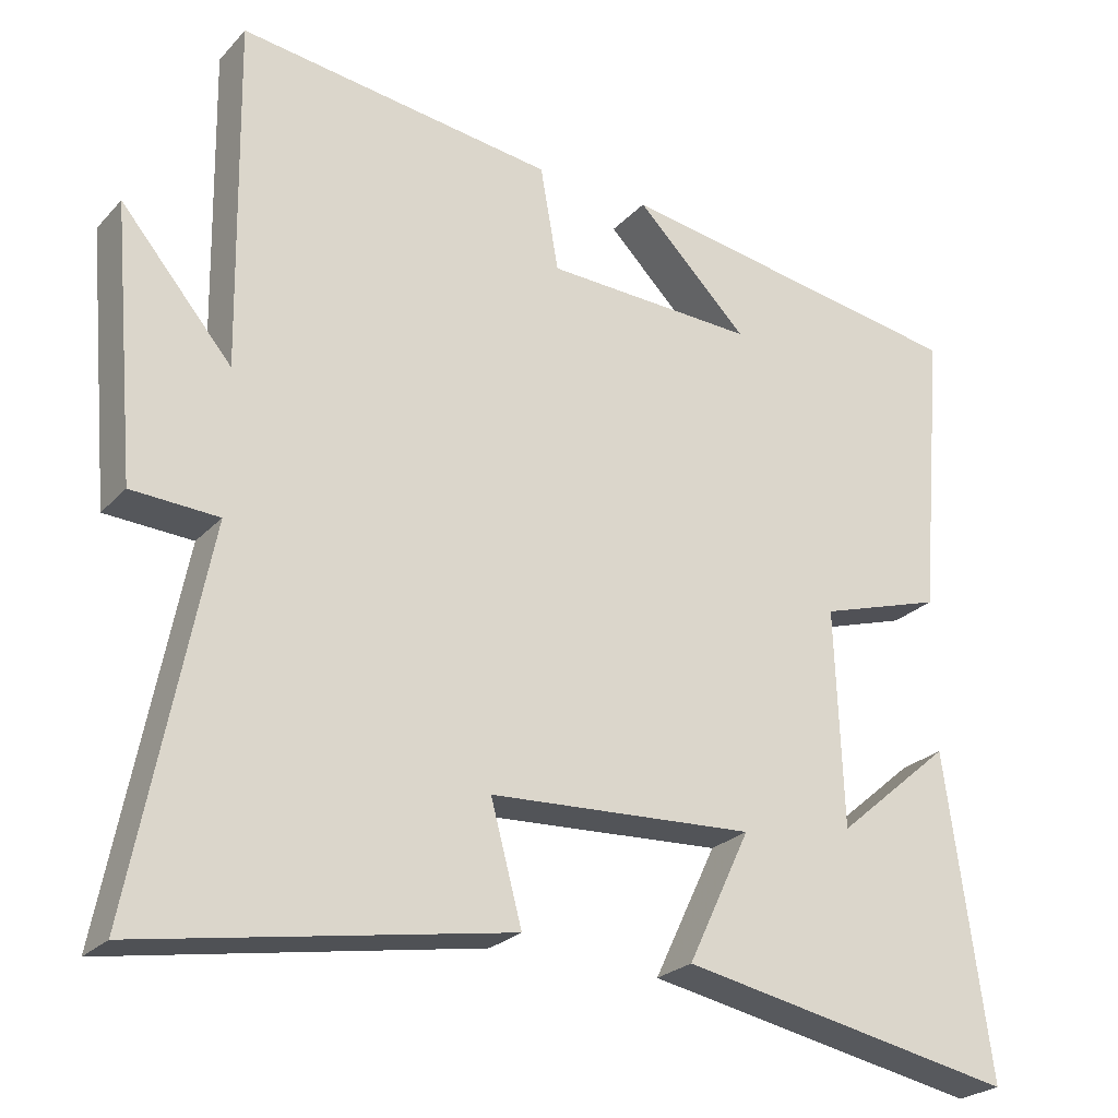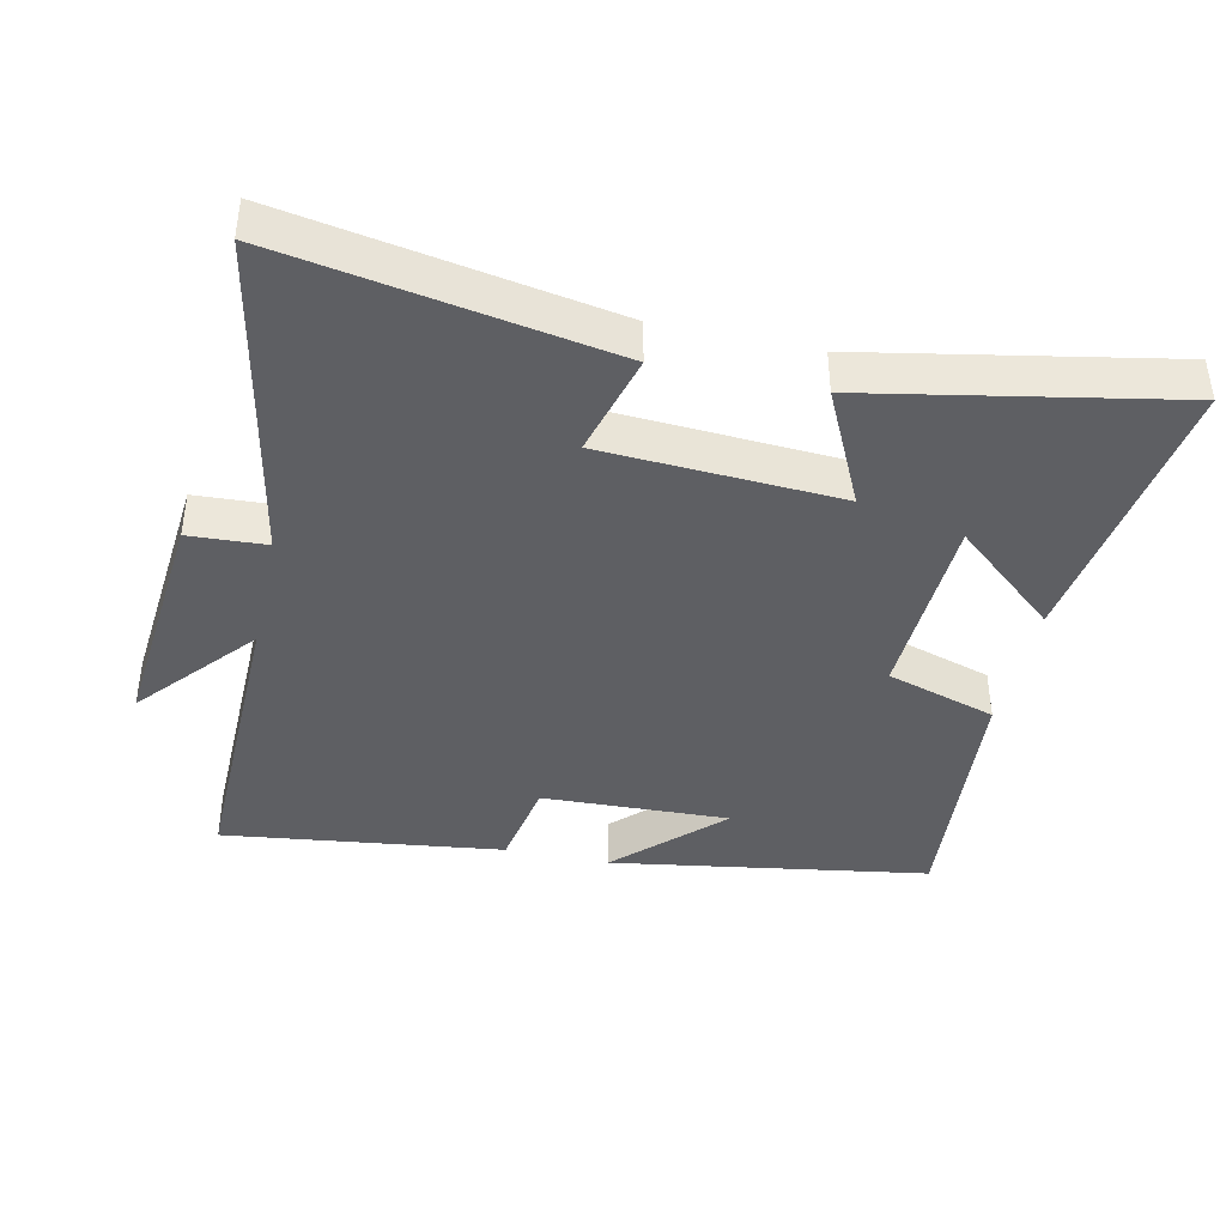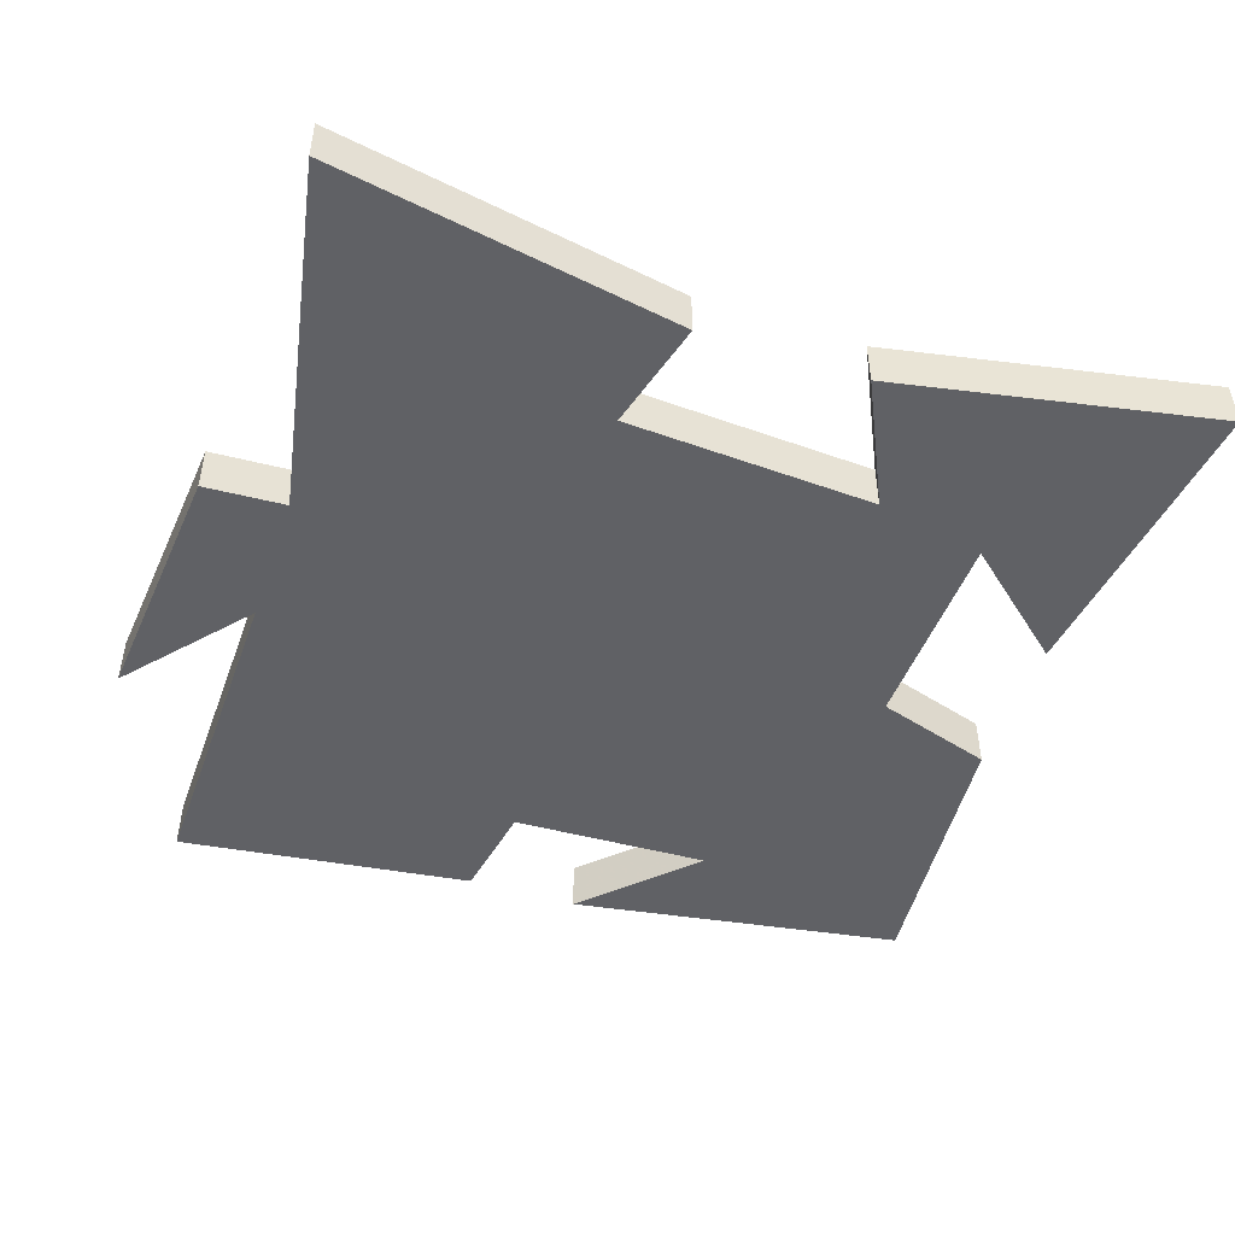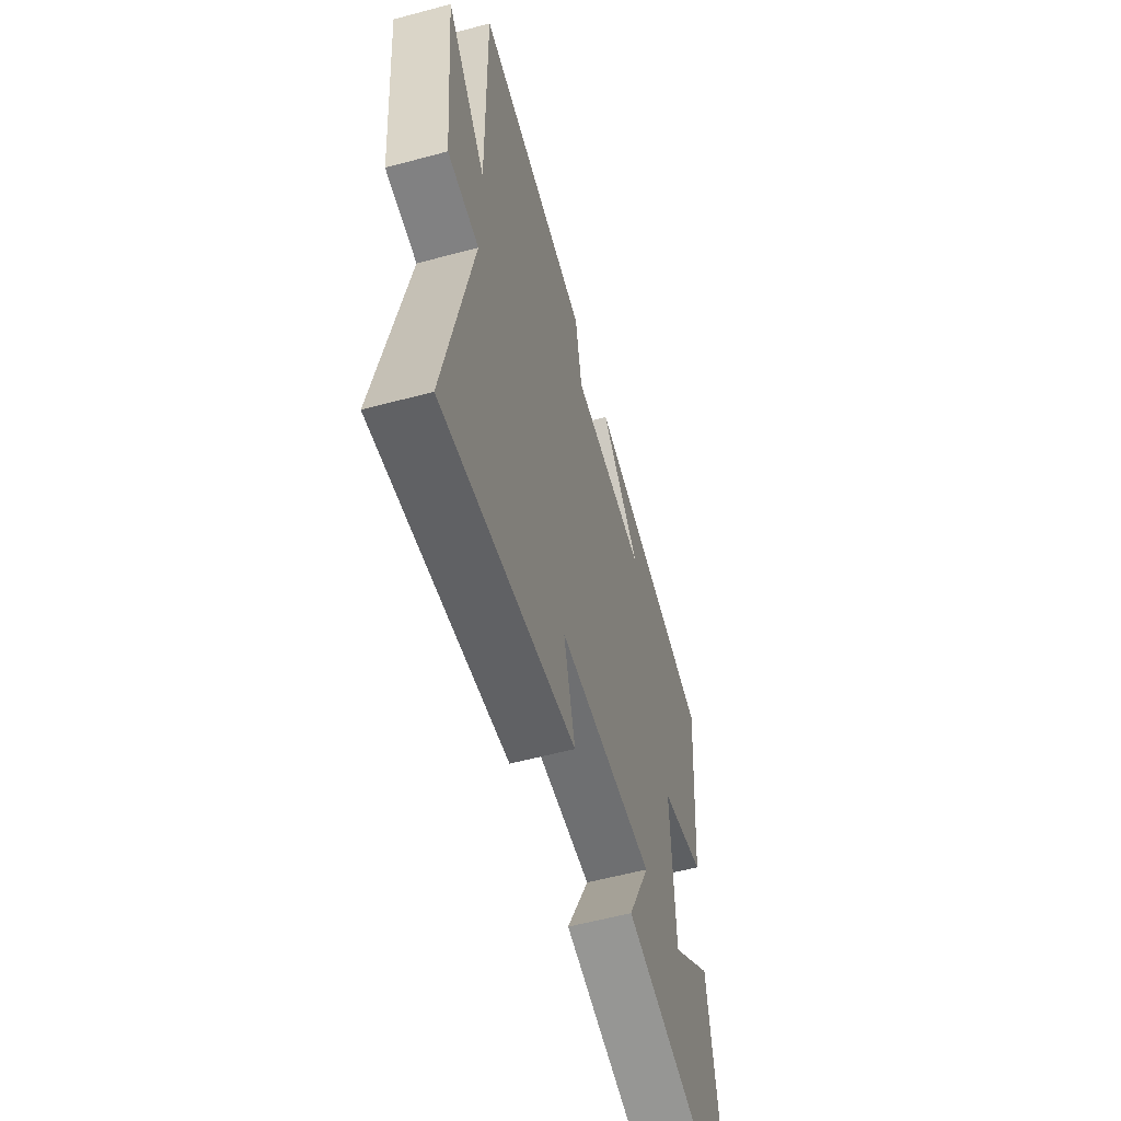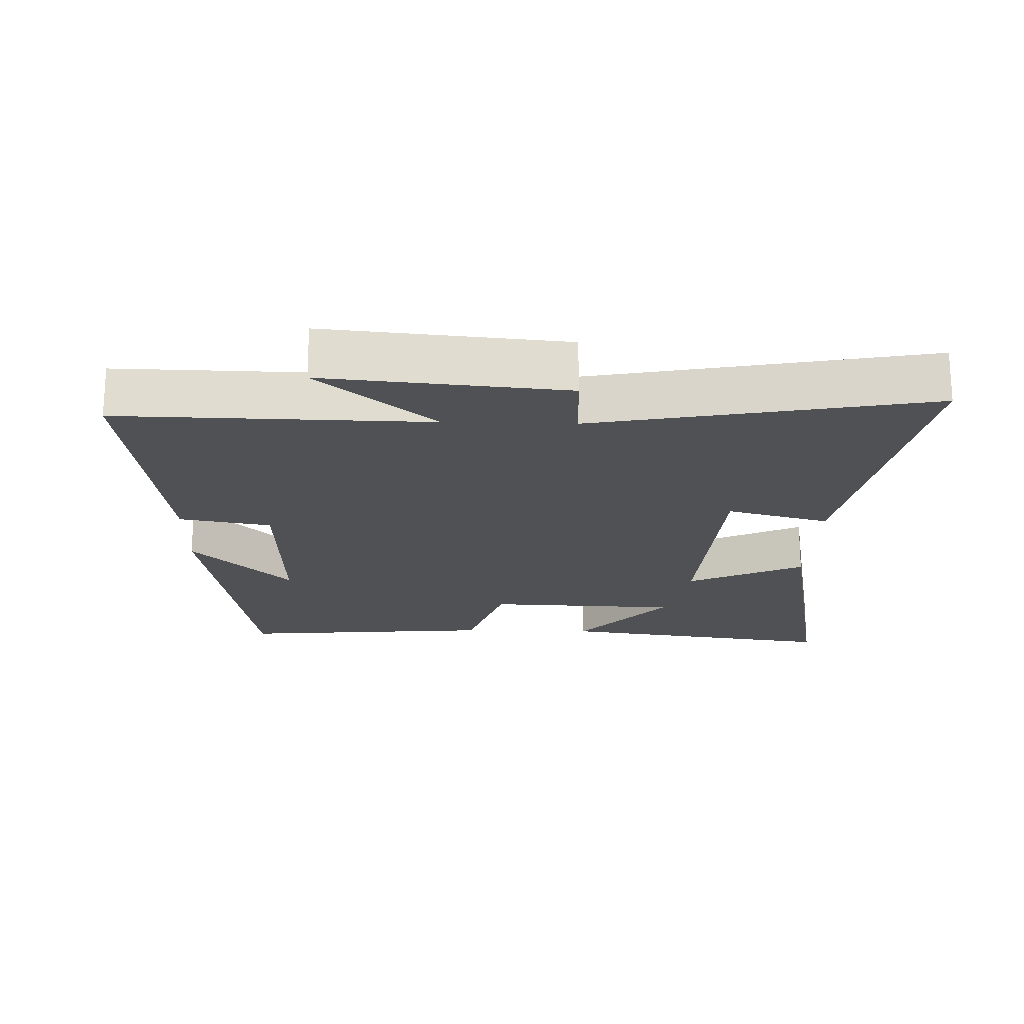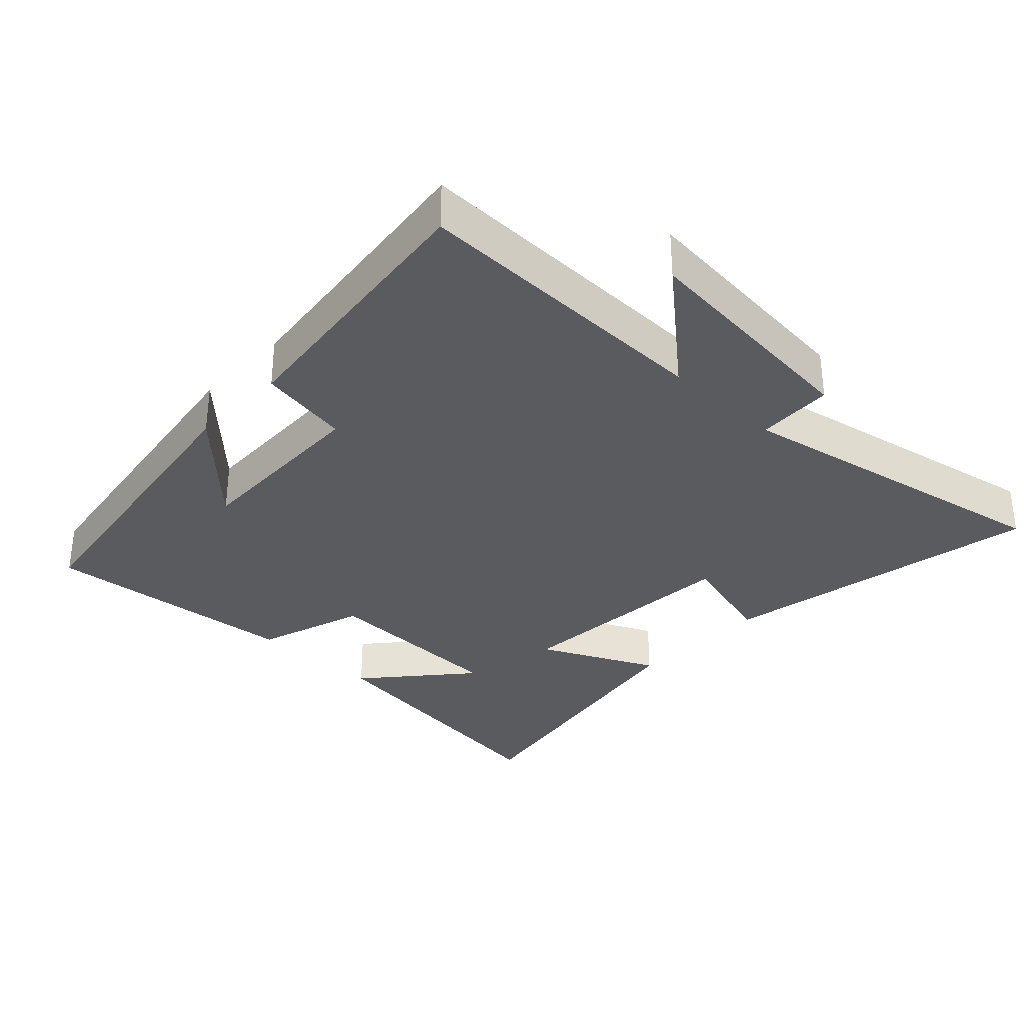
<metadata>
{"format":"obj","ext":"obj","renderer":"f3d","projection":"perspective","resolution":1024,"background":"white","views":[{"elev":-24.9,"azim":148.1,"up":"+Z"},{"elev":-40.6,"azim":167.6,"up":"+Y"},{"elev":-48.4,"azim":161.4,"up":"+Y"},{"elev":-57.7,"azim":105.6,"up":"+Z"},{"elev":-19.8,"azim":88.2,"up":"+Y"},{"elev":-32.6,"azim":46.3,"up":"+Y"}]}
</metadata>
<code>
v -0.558 0.07 -0.585
v -0.5 0.07 -0.164
v -0.347 0.07 -0.295
v -0.337 0.07 -0.009
v -0.5 0.07 0.042
v -0.534 0.07 0.425
v -0.062 0.07 0.5
v -0.21 0.07 0.353
v 0.068 0.07 0.363
v 0.092 0.07 0.5
v 0.508 0.07 0.553
v 0.5 0.07 0.096
v 0.646 0.07 0.268
v 0.614 0.07 -0.086
v 0.5 0.07 -0.092
v 0.596 0.07 -0.585
v 0.114 0.07 -0.5
v 0.155 0.07 -0.347
v -0.195 0.07 -0.327
v -0.112 0.07 -0.5
v -0.558 0 -0.585
v -0.5 0 -0.164
v -0.347 0 -0.295
v -0.337 0 -0.009
v -0.5 0 0.042
v -0.534 0 0.425
v -0.062 0 0.5
v -0.21 0 0.353
v 0.068 0 0.363
v 0.092 0 0.5
v 0.508 0 0.553
v 0.5 0 0.096
v 0.646 0 0.268
v 0.614 0 -0.086
v 0.5 0 -0.092
v 0.596 0 -0.585
v 0.114 0 -0.5
v 0.155 0 -0.347
v -0.195 0 -0.327
v -0.112 0 -0.5
f 19 20 1
f 15 16 17 18
f 15 18 19
f 12 13 14 15
f 12 15 19
f 9 10 11 12
f 8 9 12 19
f 6 7 8
f 4 5 6 8
f 3 4 8 19
f 1 2 3
f 1 3 19
f 21 40 39
f 38 37 36 35
f 39 38 35
f 35 34 33 32
f 39 35 32
f 32 31 30 29
f 39 32 29 28
f 28 27 26
f 28 26 25 24
f 39 28 24 23
f 23 22 21
f 39 23 21
f 1 21 22 2
f 2 22 23 3
f 3 23 24 4
f 4 24 25 5
f 5 25 26 6
f 6 26 27 7
f 7 27 28 8
f 8 28 29 9
f 9 29 30 10
f 10 30 31 11
f 11 31 32 12
f 12 32 33 13
f 13 33 34 14
f 14 34 35 15
f 15 35 36 16
f 16 36 37 17
f 17 37 38 18
f 18 38 39 19
f 19 39 40 20
f 20 40 21 1

</code>
